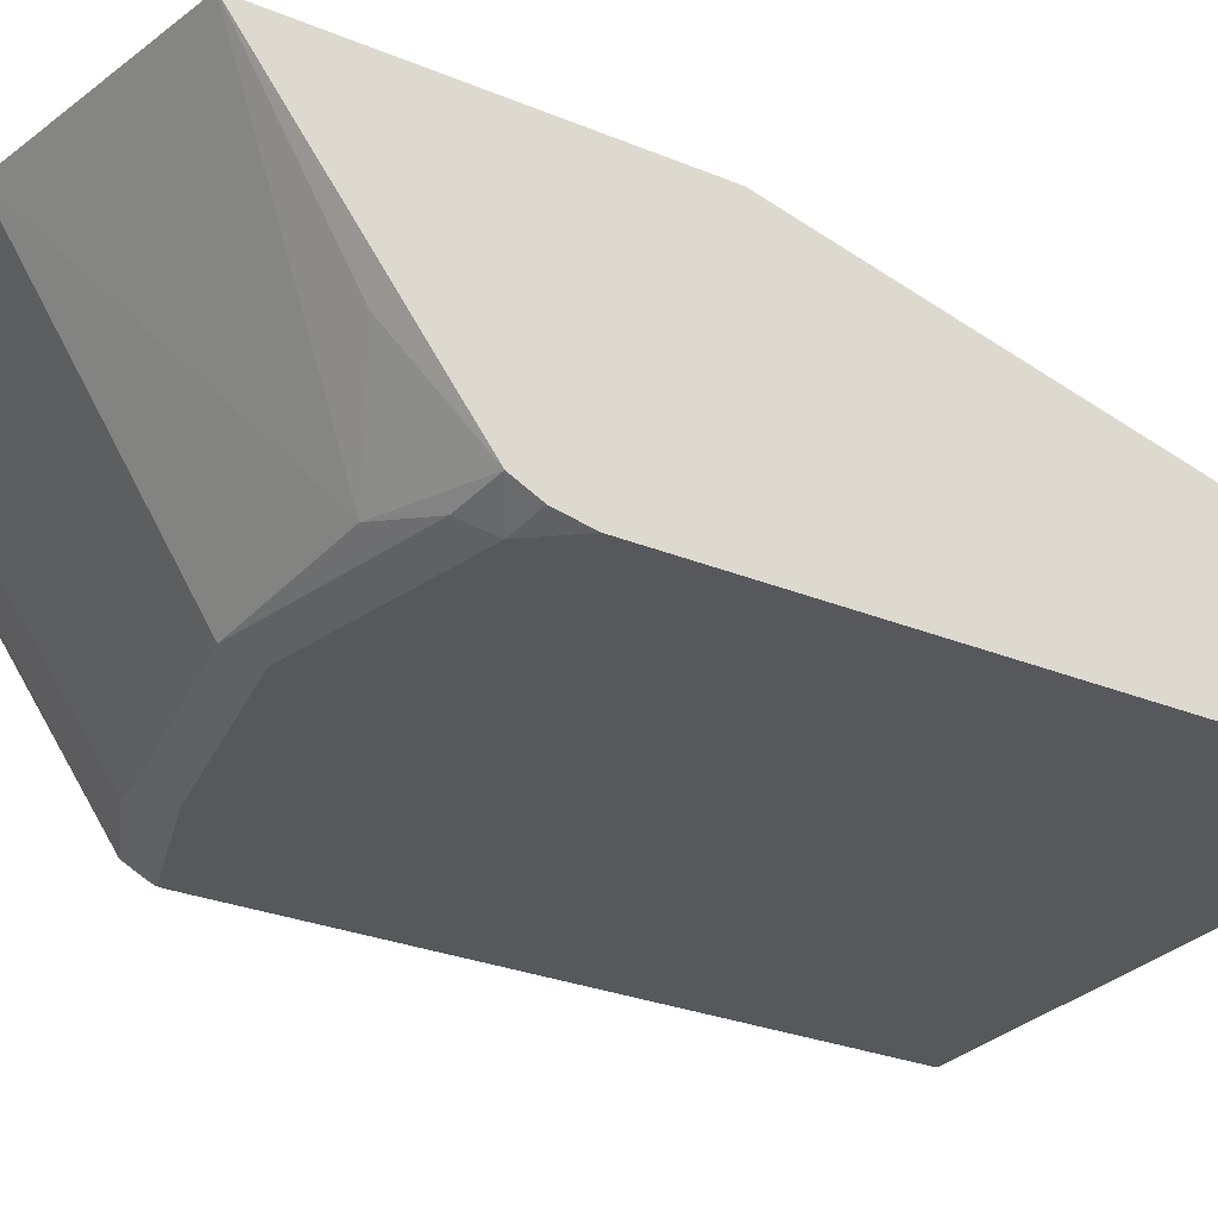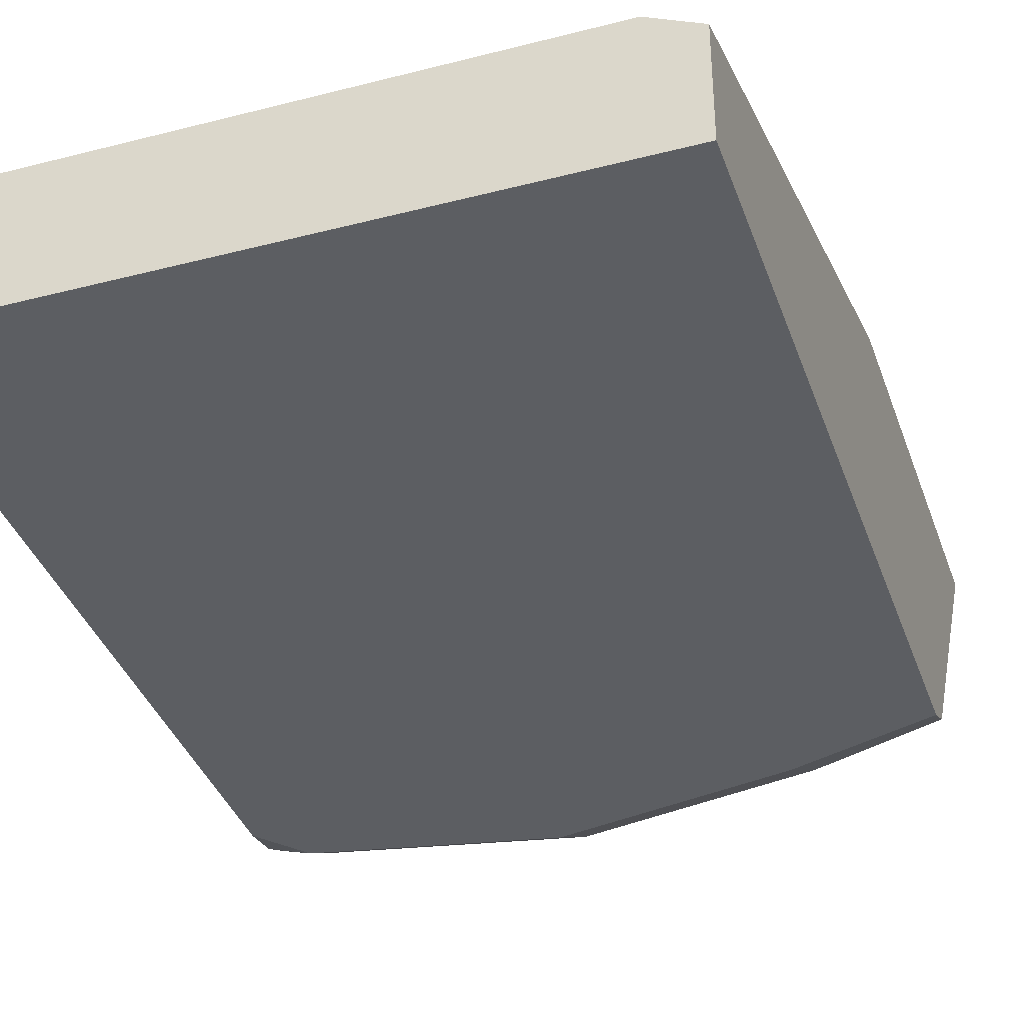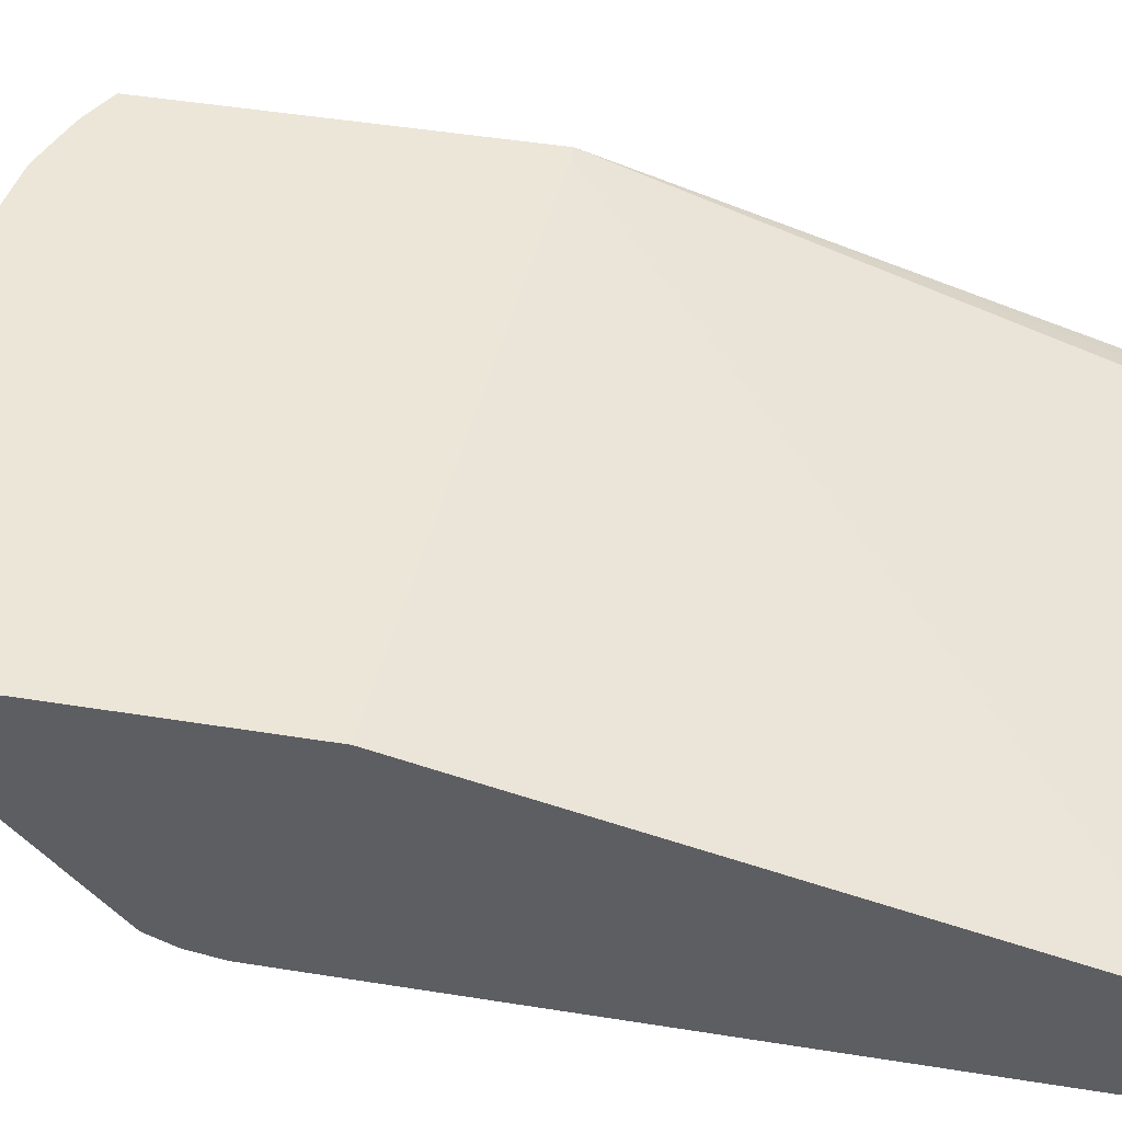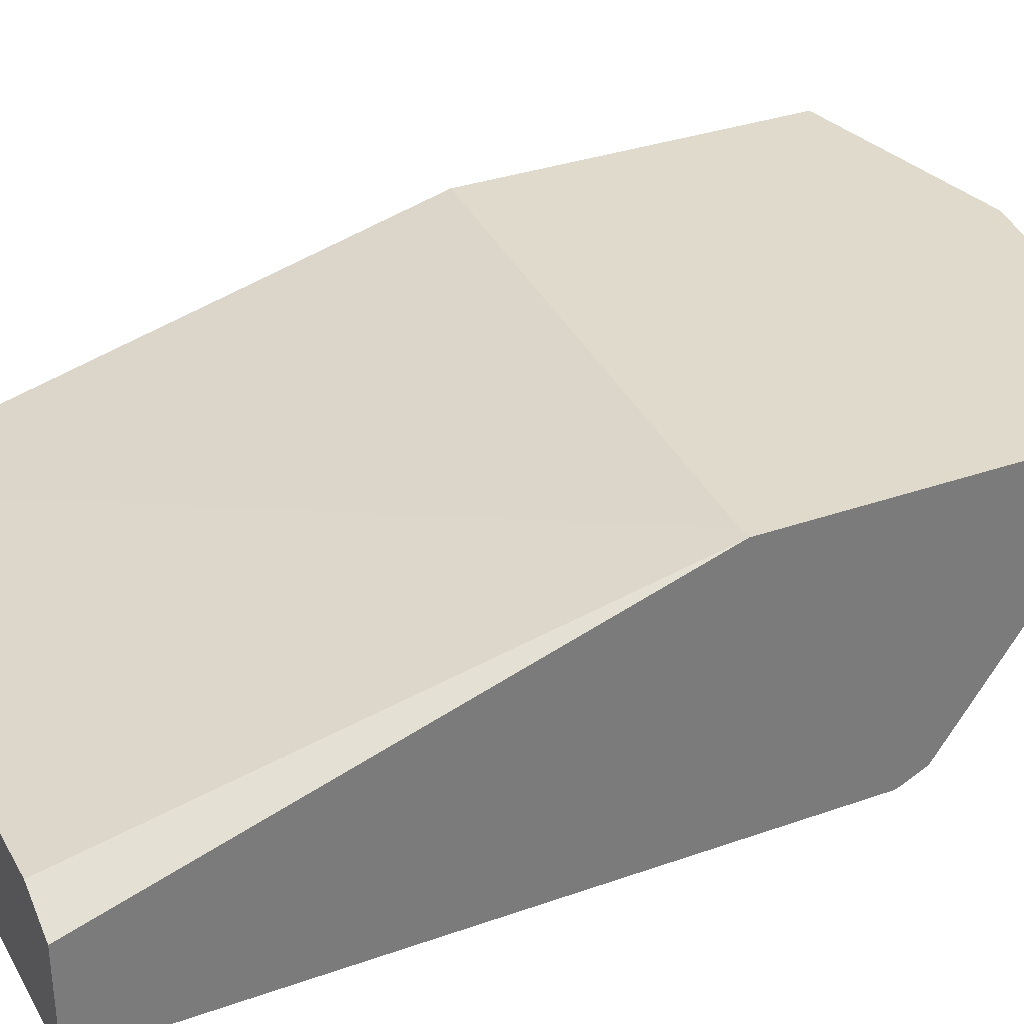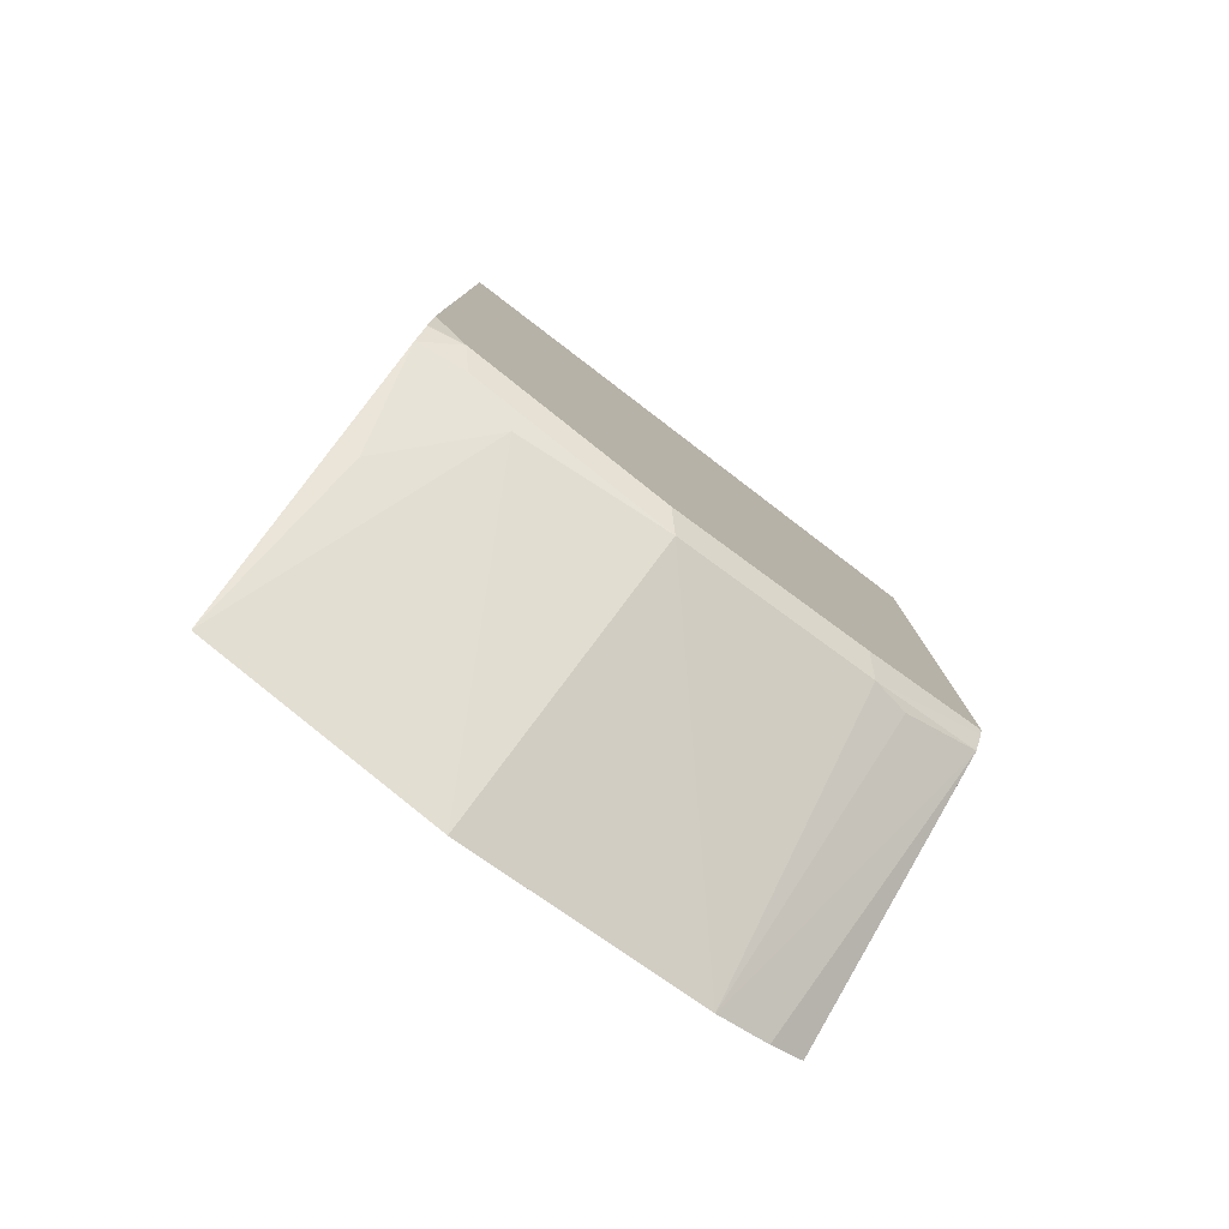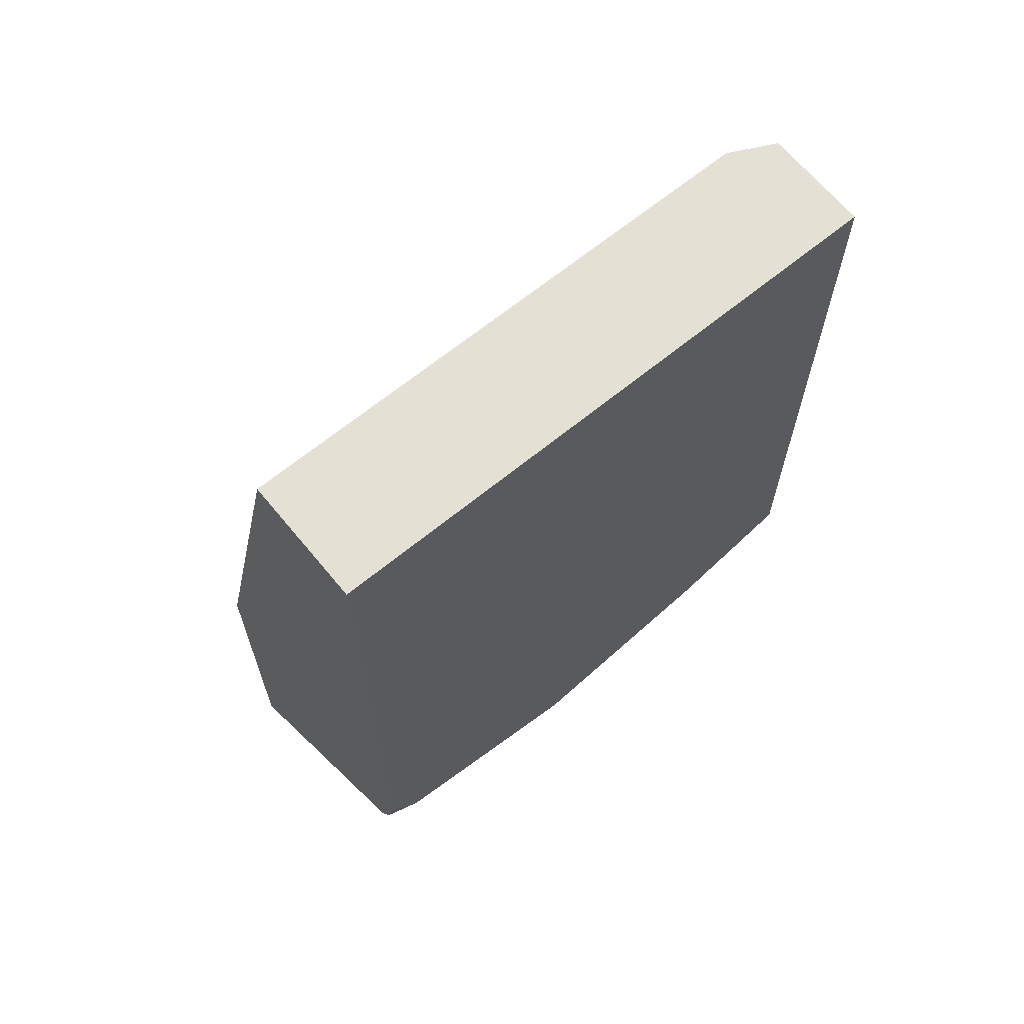
<metadata>
{"format":"obj","ext":"obj","renderer":"f3d","projection":"perspective","resolution":1024,"background":"white","views":[{"elev":-28.2,"azim":-121.9,"up":"+Y"},{"elev":-37.6,"azim":18.3,"up":"+Y"},{"elev":49.2,"azim":-80.0,"up":"+Y"},{"elev":33.0,"azim":64.0,"up":"+Y"},{"elev":-79.8,"azim":-37.3,"up":"+Z"},{"elev":66.0,"azim":-39.4,"up":"+Z"}]}
</metadata>
<code>
v 0.1634 -0.2741 -0.0001952
v 0.1553 -0.27 -0.0001952
v 0.1634 -0.324 -0.0001952
v 0.1634 -0.1915 -0.254
v 0.1421 -0.2634 -0.0001952
v -0.1184 -0.324 -0.0001952
v 0.1634 -0.324 -0.3226
v 0.1634 -0.1915 -0.4259
v 0.1574 -0.1915 -0.254
v 0.1418 -0.2633 -0.0001952
v -0.1184 -0.2633 -0.0001952
v -0.1184 -0.324 -0.324
v 0.162 -0.324 -0.324
v 0.1634 -0.3237 -0.324
v 0.1468 -0.1924 -0.4354
v 0.1464 -0.1915 -0.4363
v 0.1634 -0.3173 -0.3375
v -0.1184 -0.1915 -0.2742
v -0.1184 -0.3209 -0.3398
v -0.1013 -0.324 -0.3443
v 0.1012 -0.324 -0.3443
v 0.1634 -0.3226 -0.3268
v 0.1198 -0.1915 -0.4472
v 0.108 -0.3173 -0.3578
v 0.1266 -0.3139 -0.3544
v -0.1184 -0.1915 -0.4472
v -0.1184 -0.3205 -0.3411
v -0.1184 -0.3139 -0.3544
v -0.0945 -0.3173 -0.3578
v 1.711e-05 -0.324 -0.3645
v -0.001693 -0.1915 -0.4675
v 0.006774 -0.3173 -0.378
v -0.0675 -0.3105 -0.3713
v -0.108 -0.27 -0.3915
v -0.03038 -0.3139 -0.3746
f 8 15 16
f 20 27 28
f 19 27 20
f 17 25 23
f 17 24 25
f 17 22 24
f 15 17 16
f 13 22 14
f 13 21 22
f 12 19 20
f 9 18 11
f 8 17 15
f 20 28 29
f 16 17 23
f 20 29 32
f 26 31 33
f 21 30 32
f 7 13 14
f 31 35 33
f 31 32 35
f 29 35 32
f 29 33 35
f 28 33 29
f 20 32 30
f 28 34 33
f 26 33 34
f 23 32 31
f 23 24 32
f 23 25 24
f 21 24 22
f 21 32 24
f 26 34 28
f 6 19 12
f 4 9 11
f 6 28 27
f 1 2 5
f 1 5 10
f 1 10 11
f 1 11 6
f 1 6 3
f 1 3 7
f 1 7 14
f 1 14 22
f 6 27 19
f 1 17 8
f 1 8 4
f 1 4 2
f 2 4 5
f 3 6 12
f 3 12 20
f 1 22 17
f 3 30 21
f 3 20 30
f 6 26 28
f 6 18 26
f 6 11 18
f 4 11 10
f 4 18 9
f 4 10 5
f 4 31 26
f 4 23 31
f 4 16 23
f 4 8 16
f 3 13 7
f 3 21 13
f 4 26 18

</code>
